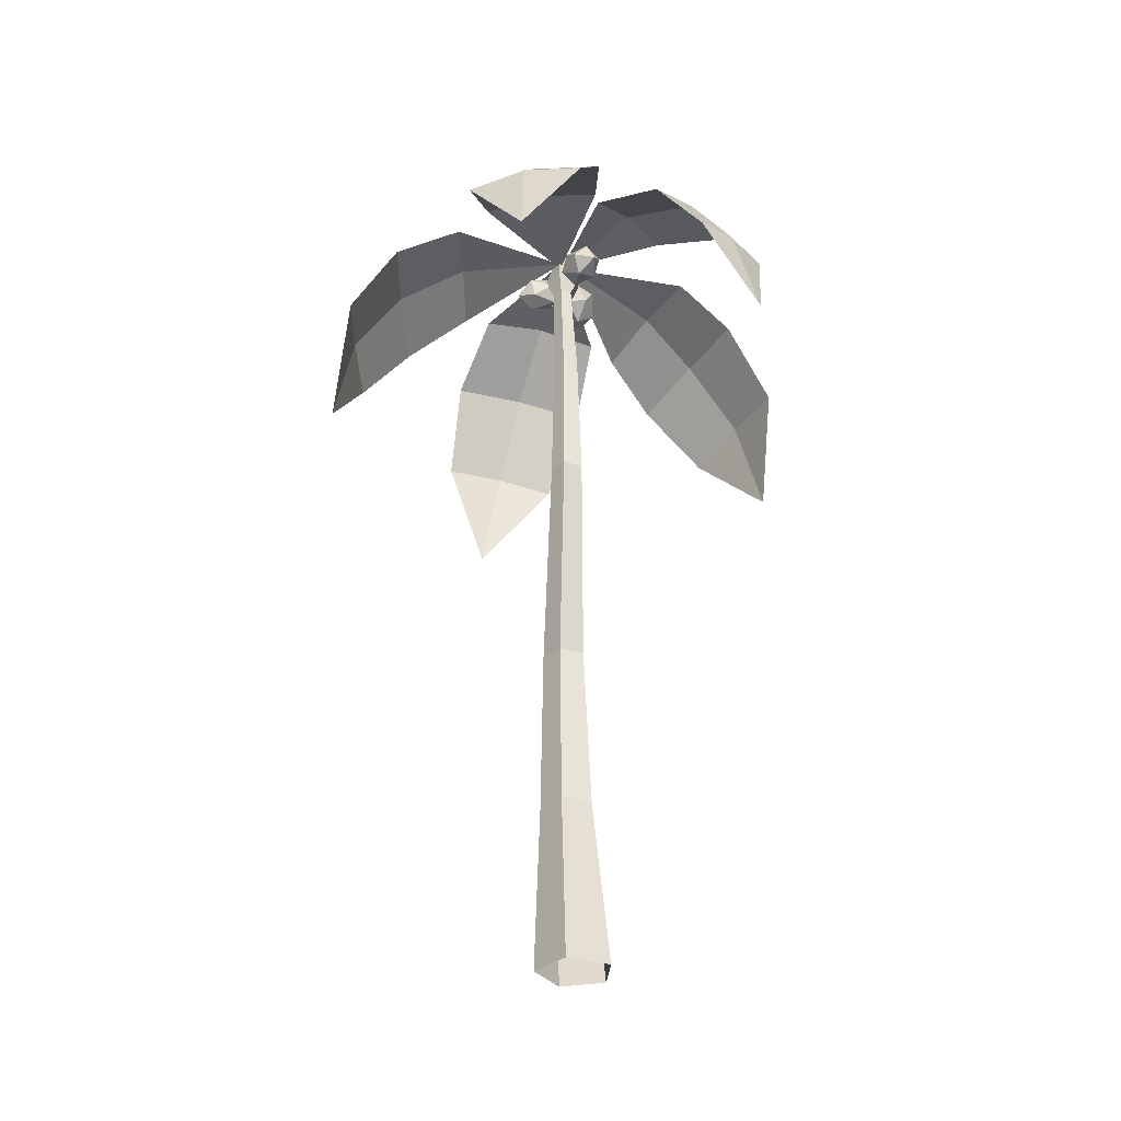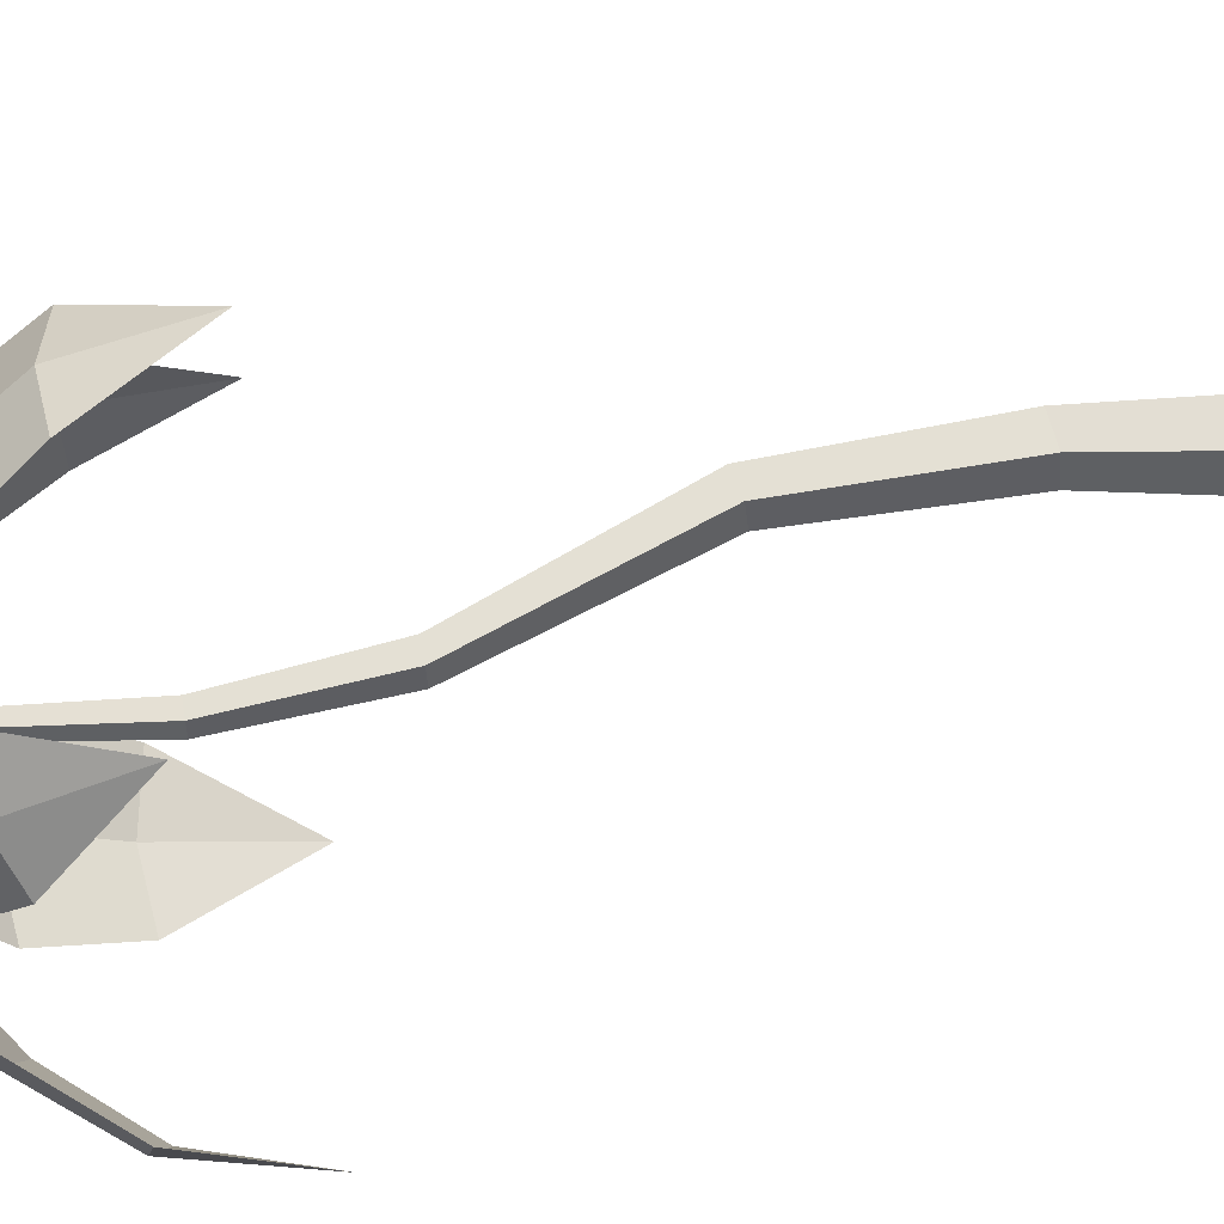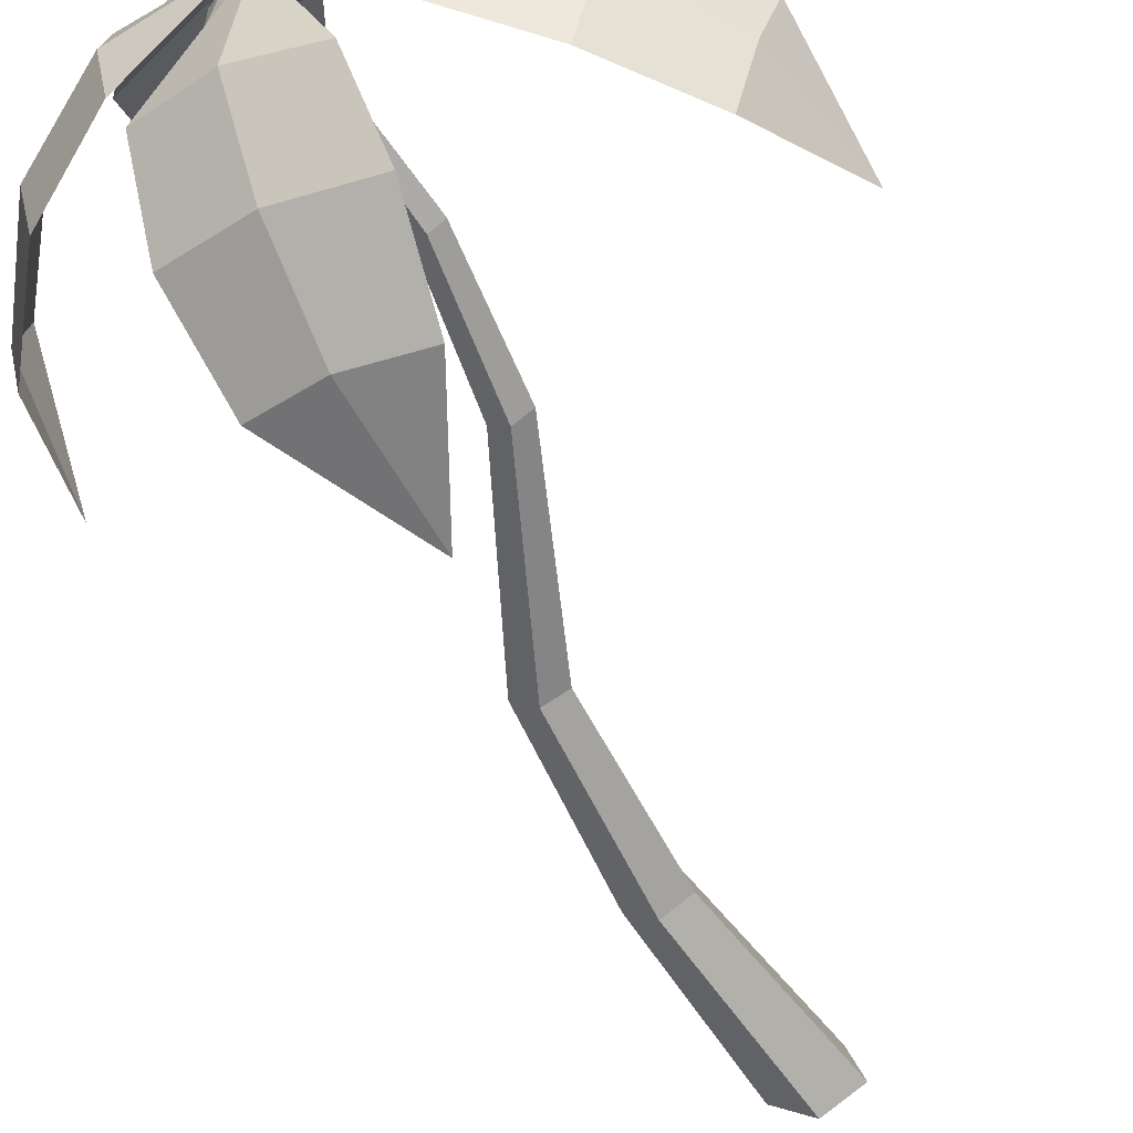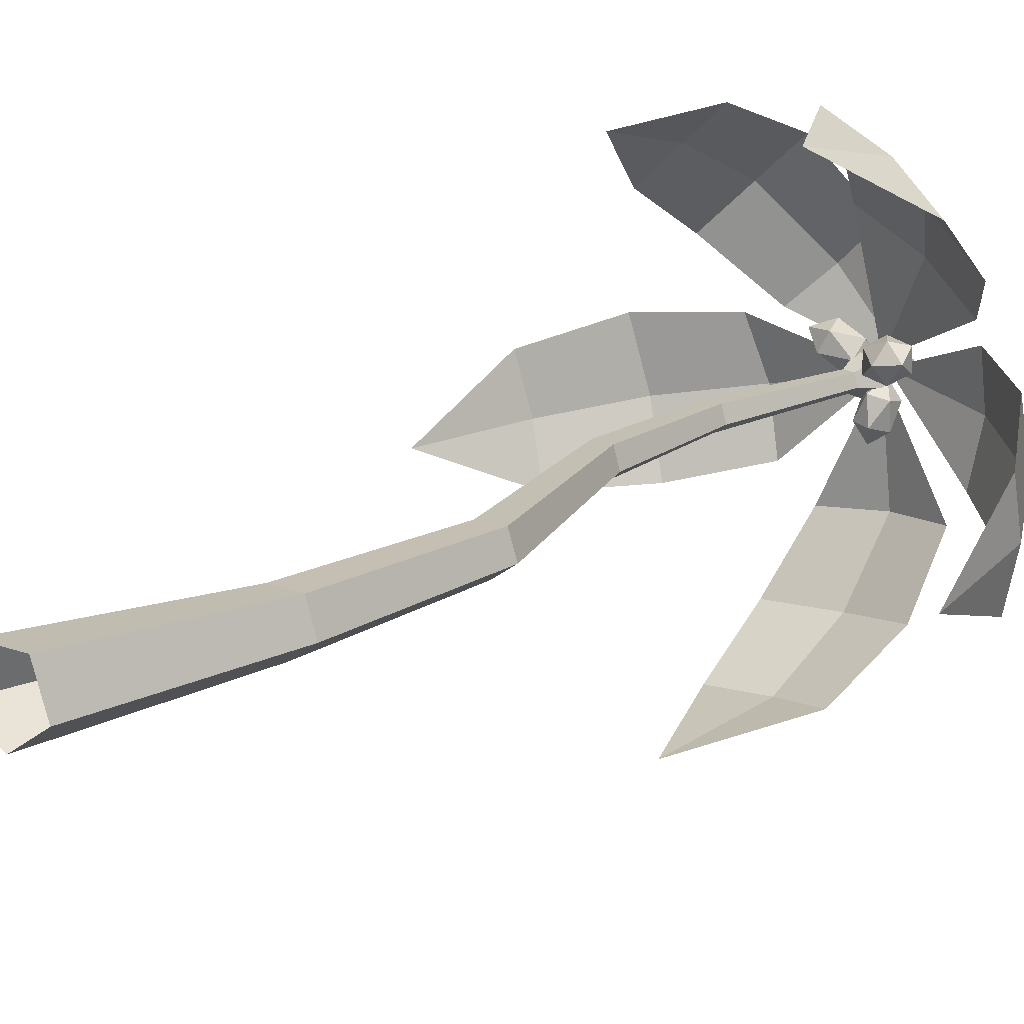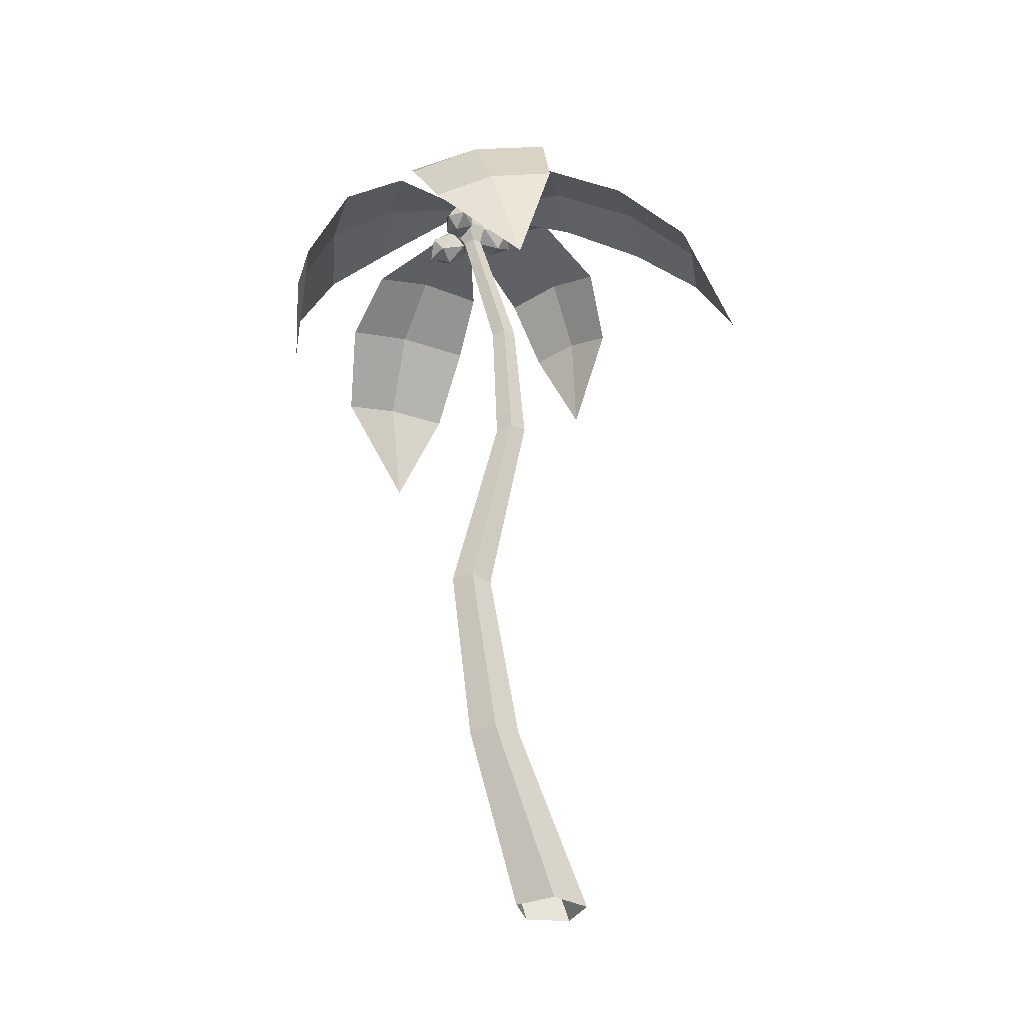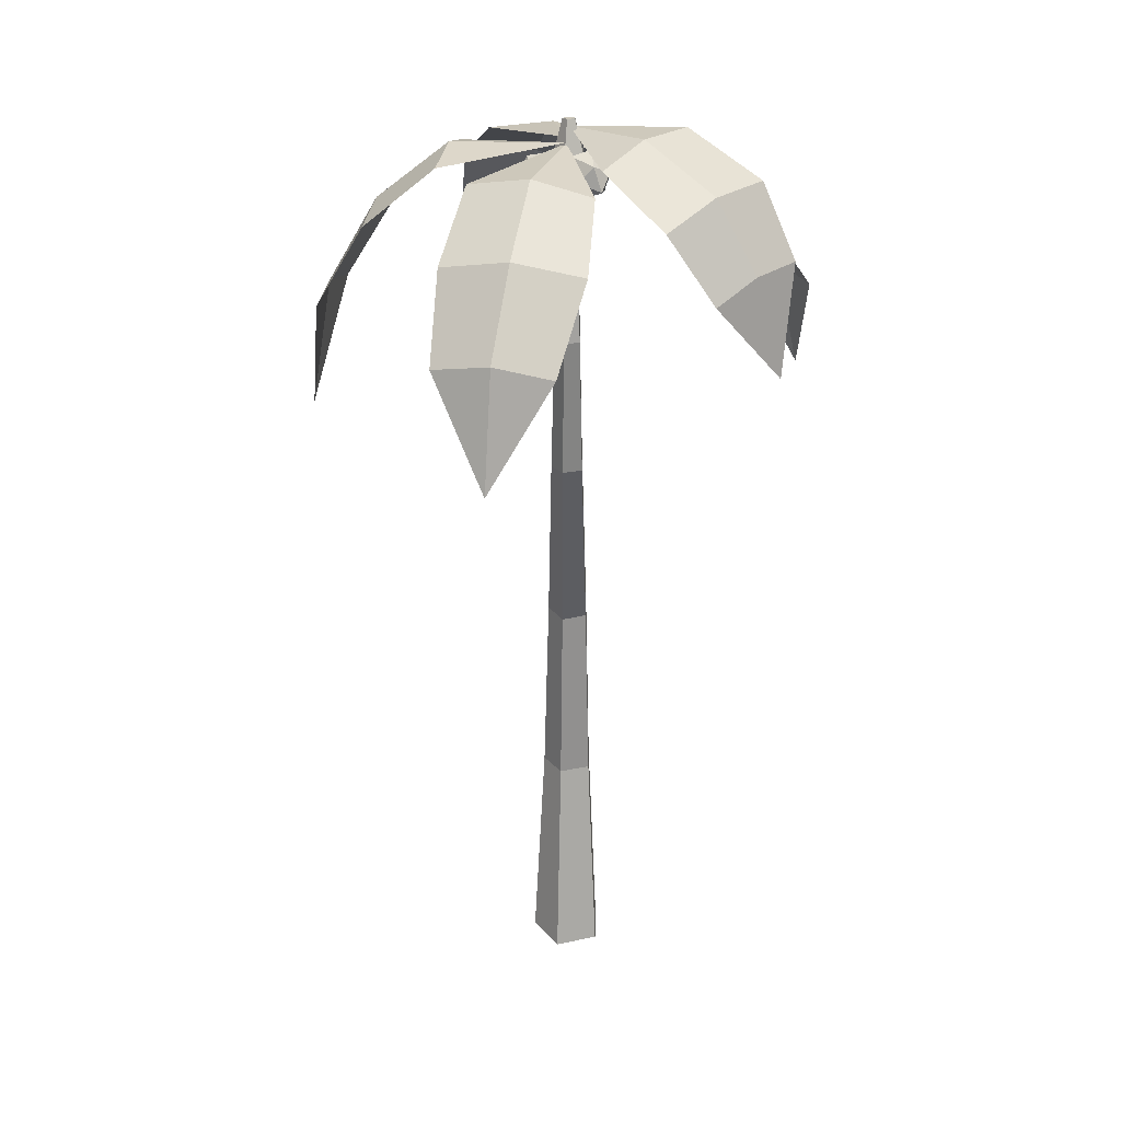
<metadata>
{"format":"obj","ext":"obj","renderer":"f3d","projection":"perspective","resolution":1024,"background":"white","views":[{"elev":-32.3,"azim":-94.9,"up":"+Y"},{"elev":65.2,"azim":-108.0,"up":"+Z"},{"elev":-56.2,"azim":-163.3,"up":"+Z"},{"elev":18.7,"azim":34.4,"up":"+Z"},{"elev":-31.5,"azim":175.5,"up":"+Y"},{"elev":33.4,"azim":-88.7,"up":"+Y"}]}
</metadata>
<code>
g Palm_Tree_Coconut_OneSided_s_04
v 0.4715 4.069 0.01651
v 0.5486 3.994 0.08104
v 0.4621 4.08 0.1173
v 0.4515 4.175 0.06105
v 0.5314 4.147 -0.01003
v 0.5914 4.035 0.002327
v 0.5762 4.054 0.1655
v 0.5162 4.166 0.1531
v 0.559 4.207 0.07439
v 0.6455 4.12 0.03809
v 0.6562 4.025 0.09437
v 0.6361 4.132 0.1389
v 0.4883 4.227 -0.08804
v 0.4333 4.171 -0.1879
v 0.4369 4.154 -0.06288
v 0.5234 4.166 -0.004641
v 0.5733 4.19 -0.09362
v 0.5176 4.194 -0.2069
v 0.4344 4.076 -0.1662
v 0.4902 4.073 -0.05292
v 0.5745 4.095 -0.07192
v 0.5709 4.113 -0.1969
v 0.4844 4.101 -0.2551
v 0.5195 4.04 -0.1717
v 0.4001 4.124 0.04737
v 0.2644 4.099 0.05991
v 0.3466 4.17 -0.02513
v 0.4376 4.231 0.009802
v 0.4117 4.197 0.1164
v 0.3046 4.116 0.1474
v 0.2181 4.19 0.0301
v 0.3252 4.272 -0.000872
v 0.3654 4.288 0.08661
v 0.2832 4.217 0.1717
v 0.1921 4.157 0.1367
v 0.2297 4.264 0.09916
v -0.2818 3.493 0.9321
v -0.05965 3.955 0.985
v 0.5238 4.336 -0.01426
v -0.4201 3.904 0.6287
v -0.02383 4.351 0.1367
v 0.3535 4.405 0.5097
v 0.1605 4.424 0.3185
v -0.2494 3.969 0.8084
v 0.1055 4.261 0.837
v -0.3263 4.2 0.4102
v -0.1224 4.28 0.6256
v 0.7832 3.017 1.096
v 1.095 3.437 0.8078
v 0.4414 4.274 0.02931
v 0.5529 3.545 1.115
v 0.3743 4.138 0.6306
v 0.9419 4.024 0.3085
v 0.6751 4.129 0.4776
v 0.8425 3.529 0.9762
v 1.089 3.782 0.5239
v 0.4394 3.912 0.8924
v 0.7871 3.895 0.7264
v 1.381 2.952 -0.3794
v 1.344 3.506 -0.5686
v 0.4447 4.314 -0.01675
v 1.405 3.422 -0.01042
v 0.9217 4.116 0.1903
v 0.8538 4.191 -0.3955
v 0.9072 4.204 -0.09691
v 1.404 3.5 -0.286
v 1.149 3.931 -0.5334
v 1.223 3.83 0.1352
v 1.223 3.926 -0.1947
v 0.24 3.065 -1.209
v 0.07714 3.643 -1.147
v 0.4313 4.293 -0.02517
v 0.664 3.52 -1.071
v 0.7981 4.153 -0.5264
v 0.1808 4.271 -0.5982
v 0.503 4.265 -0.5582
v 0.3848 3.625 -1.121
v 0.08967 4.029 -0.9225
v 0.7926 3.882 -0.8311
v 0.4589 4.01 -0.8925
v -1.024 3.316 -0.3355
v -0.8876 3.801 -0.03996
v 0.4542 4.281 -0.02559
v -0.7265 3.76 -0.573
v 0.01083 4.273 -0.4501
v -0.1602 4.288 0.1087
v -0.07002 4.334 -0.17
v -0.8183 3.826 -0.3125
v -0.5682 4.111 0.08449
v -0.3753 4.062 -0.554
v -0.4857 4.142 -0.2423
v 0 0 -0.1787
v -0.17 0 -0.05523
v -0.1051 0 0.1446
v 0.1051 0 0.1446
v 0.17 0 -0.05523
v 0.4203 4.059 -0.06087
v 0.3755 4.07 -0.02741
v 0.3926 4.066 0.02673
v 0.448 4.053 0.02673
v 0.4651 4.049 -0.02741
v 0.3543 0.9045 0.09864
v 0.2438 2.74 0.05662
v 0.2729 2.736 -0.03446
v 0.4005 0.902 -0.04439
v 0.1588 0.9153 -0.04439
v 0.1204 2.757 -0.03446
v 0.1495 2.753 0.05662
v 0.2049 0.9128 0.09864
v 0.1966 2.746 -0.09076
v 0.2796 0.9087 -0.1328
v 0.4468 4.155 -0.105
v 0.3569 4.176 -0.03782
v 0.3912 4.168 0.07083
v 0.5024 4.142 0.07083
v 0.5367 4.134 -0.03782
v 0.5029 4.381 -0.04569
v 0.4737 4.388 -0.02382
v 0.4848 4.386 0.01155
v 0.521 4.377 0.01155
v 0.5322 4.374 -0.02382
v 0.4637 1.788 0.07763
v 0.5014 1.79 -0.03942
v 0.3039 1.78 -0.03942
v 0.3416 1.782 0.07763
v 0.4027 1.785 -0.1118
v 0.2748 3.396 0.04168
v 0.177 3.413 -0.03094
v 0.2979 3.392 -0.03094
v 0.2001 3.409 0.04168
v 0.2374 3.403 -0.07581
f 1 2 3
f 2 1 6
f 1 3 4
f 1 4 5
f 1 5 6
f 2 6 11
f 3 2 7
f 4 3 8
f 5 4 9
f 6 5 10
f 2 11 7
f 3 7 8
f 4 8 9
f 5 9 10
f 6 10 11
f 7 11 12
f 8 7 12
f 9 8 12
f 10 9 12
f 11 10 12
f 13 14 15
f 14 13 18
f 13 15 16
f 13 16 17
f 13 17 18
f 14 18 23
f 15 14 19
f 16 15 20
f 17 16 21
f 18 17 22
f 14 23 19
f 15 19 20
f 16 20 21
f 17 21 22
f 18 22 23
f 19 23 24
f 20 19 24
f 21 20 24
f 22 21 24
f 23 22 24
f 25 26 27
f 26 25 30
f 25 27 28
f 25 28 29
f 25 29 30
f 26 30 35
f 27 26 31
f 28 27 32
f 29 28 33
f 30 29 34
f 26 35 31
f 27 31 32
f 28 32 33
f 29 33 34
f 30 34 35
f 31 35 36
f 32 31 36
f 33 32 36
f 34 33 36
f 35 34 36
f 39 41 43
f 37 38 44
f 47 43 41 46
f 45 42 43 47
f 42 39 43
f 40 37 44
f 38 45 47 44
f 44 47 46 40
f 50 52 54
f 48 49 55
f 58 54 52 57
f 56 53 54 58
f 53 50 54
f 51 48 55
f 49 56 58 55
f 55 58 57 51
f 61 63 65
f 59 60 66
f 69 65 63 68
f 67 64 65 69
f 64 61 65
f 62 59 66
f 60 67 69 66
f 66 69 68 62
f 72 74 76
f 70 71 77
f 80 76 74 79
f 78 75 76 80
f 75 72 76
f 73 70 77
f 71 78 80 77
f 77 80 79 73
f 83 85 87
f 81 82 88
f 91 87 85 90
f 89 86 87 91
f 86 83 87
f 84 81 88
f 82 89 91 88
f 88 91 90 84
f 129 101 100 127
f 130 99 98 128
f 131 97 101 129
f 127 100 99 130
f 128 98 97 131
f 93 106 111 92
f 124 107 110 126
f 95 102 109 94
f 122 103 108 125
f 92 111 105 96
f 126 110 104 123
f 94 109 106 93
f 125 108 107 124
f 96 105 102 95
f 123 104 103 122
f 101 116 115 100
f 99 114 113 98
f 97 112 116 101
f 100 115 114 99
f 98 113 112 97
f 114 119 118 113
f 112 117 121 116
f 115 120 119 114
f 113 118 117 112
f 116 121 120 115
f 119 120 121 117
f 118 119 117
f 105 123 122 102
f 109 125 124 106
f 111 126 123 105
f 102 122 125 109
f 106 124 126 111
f 107 128 131 110
f 103 127 130 108
f 110 131 129 104
f 108 130 128 107
f 104 129 127 103

</code>
